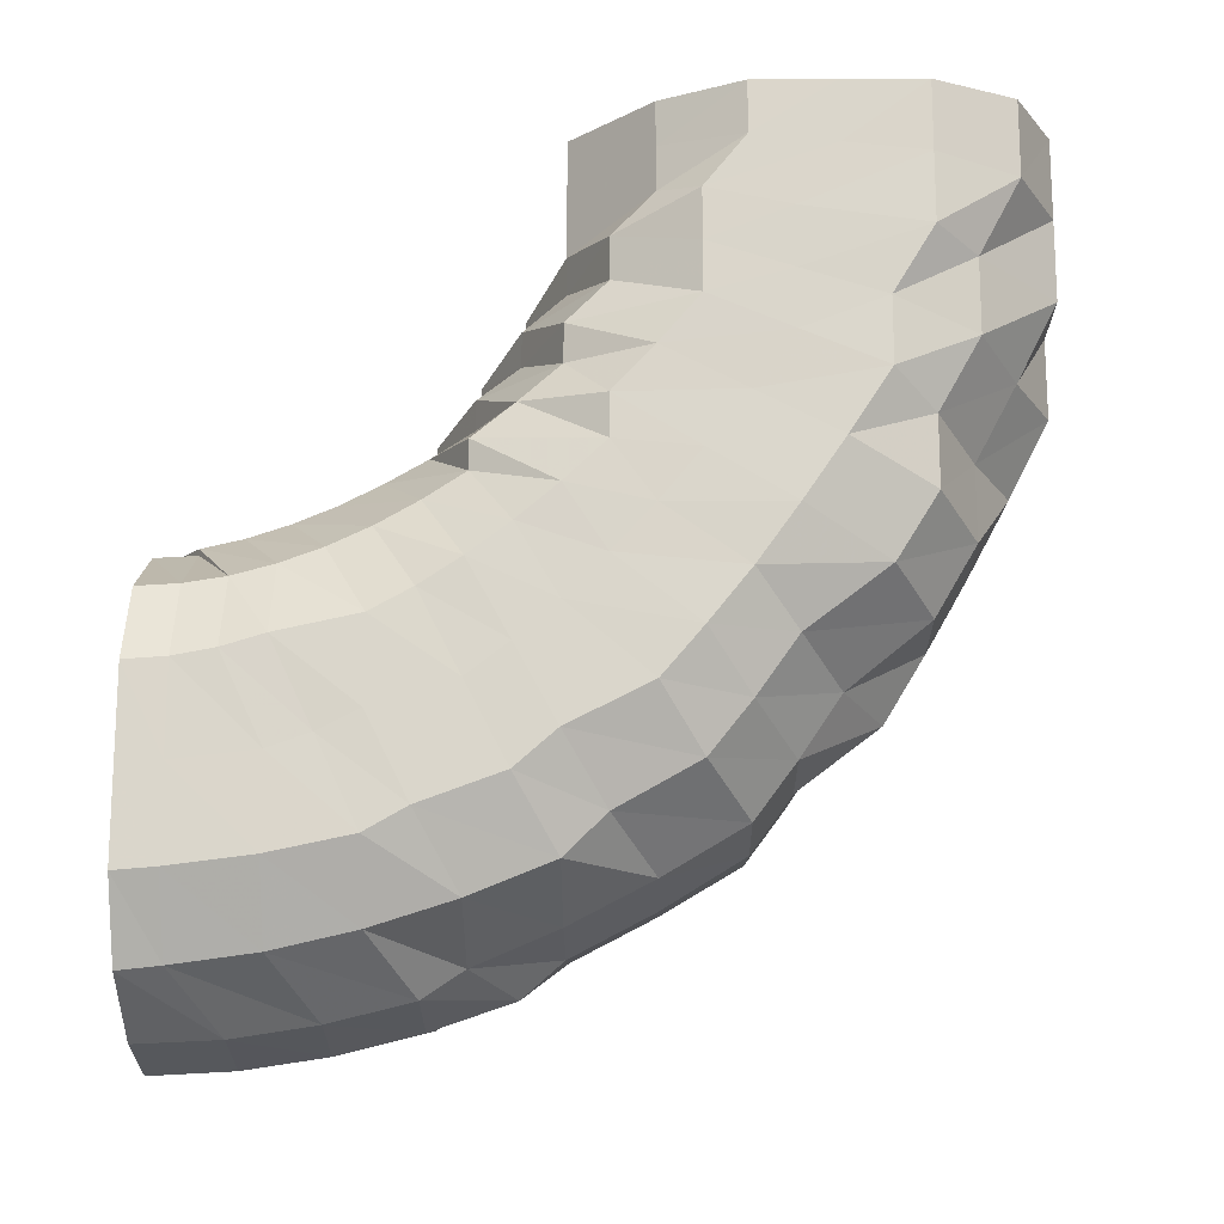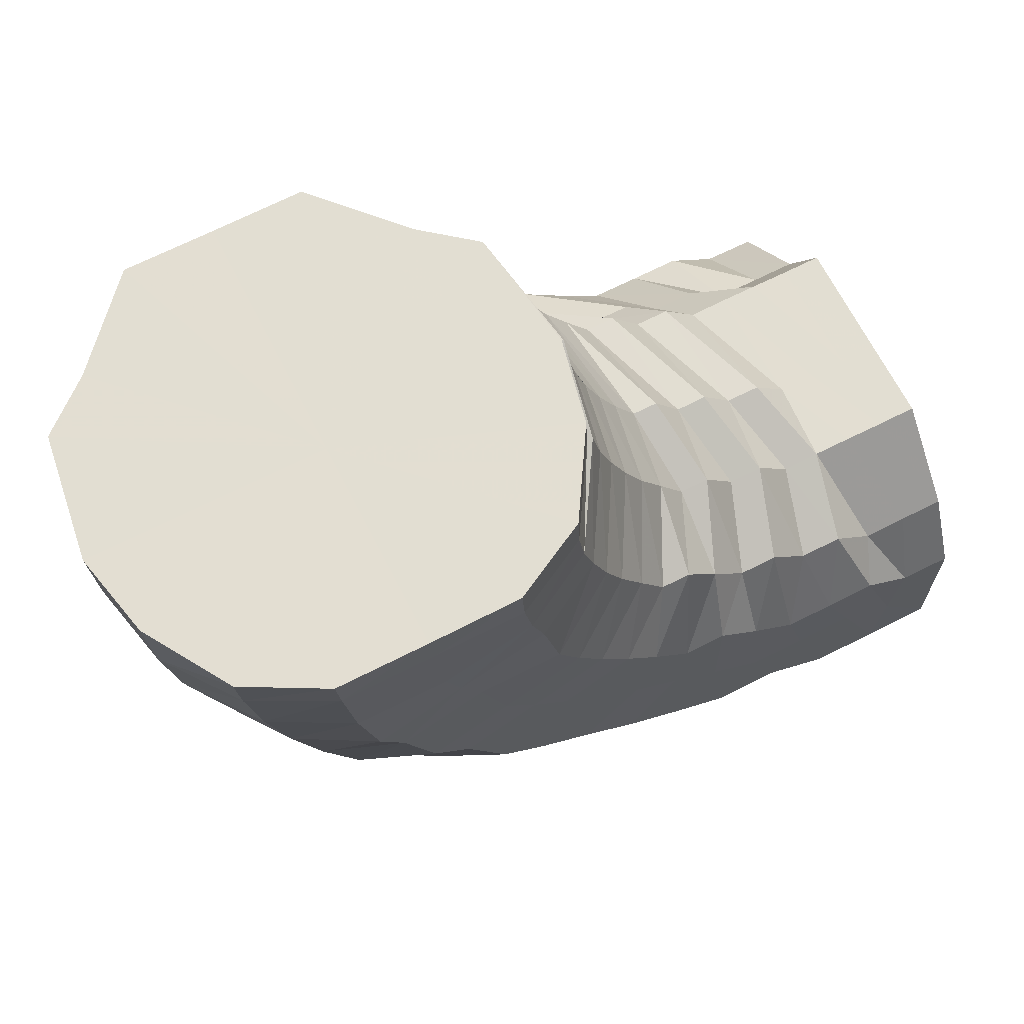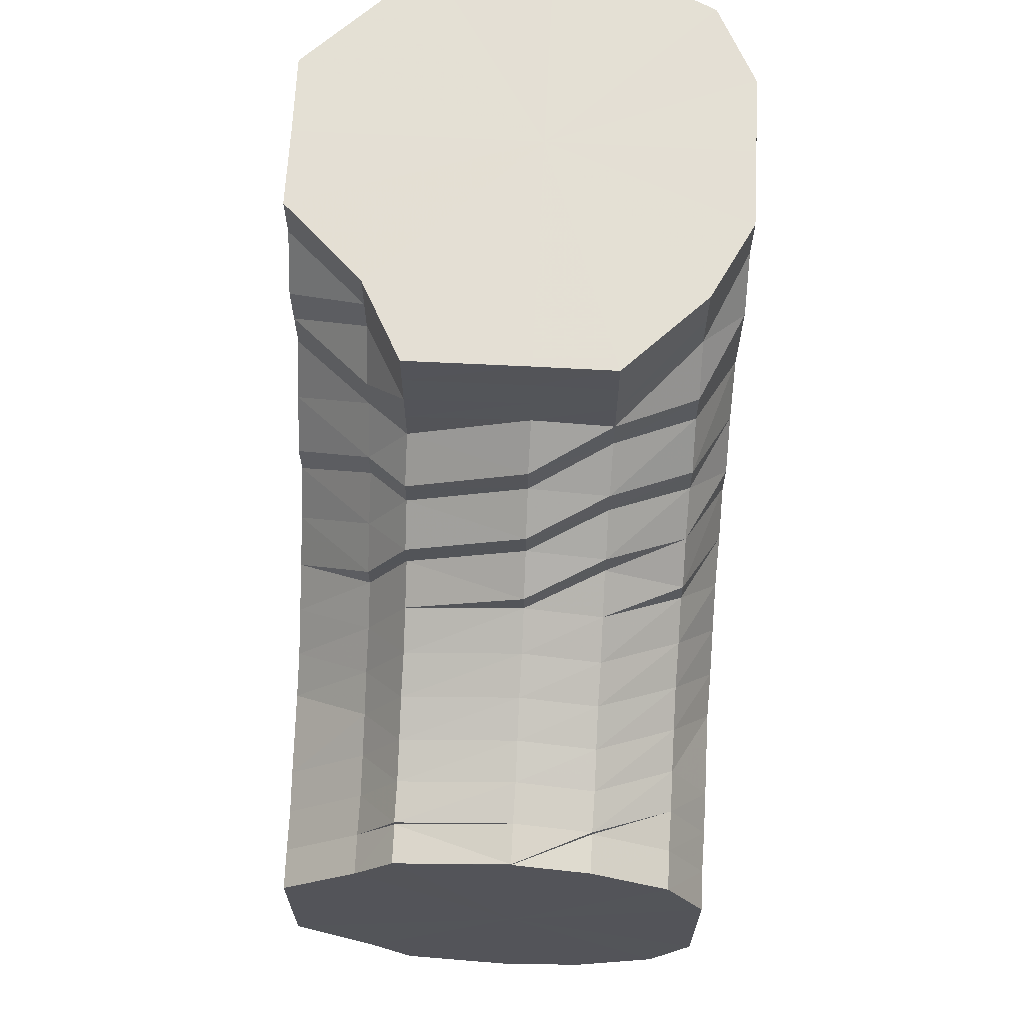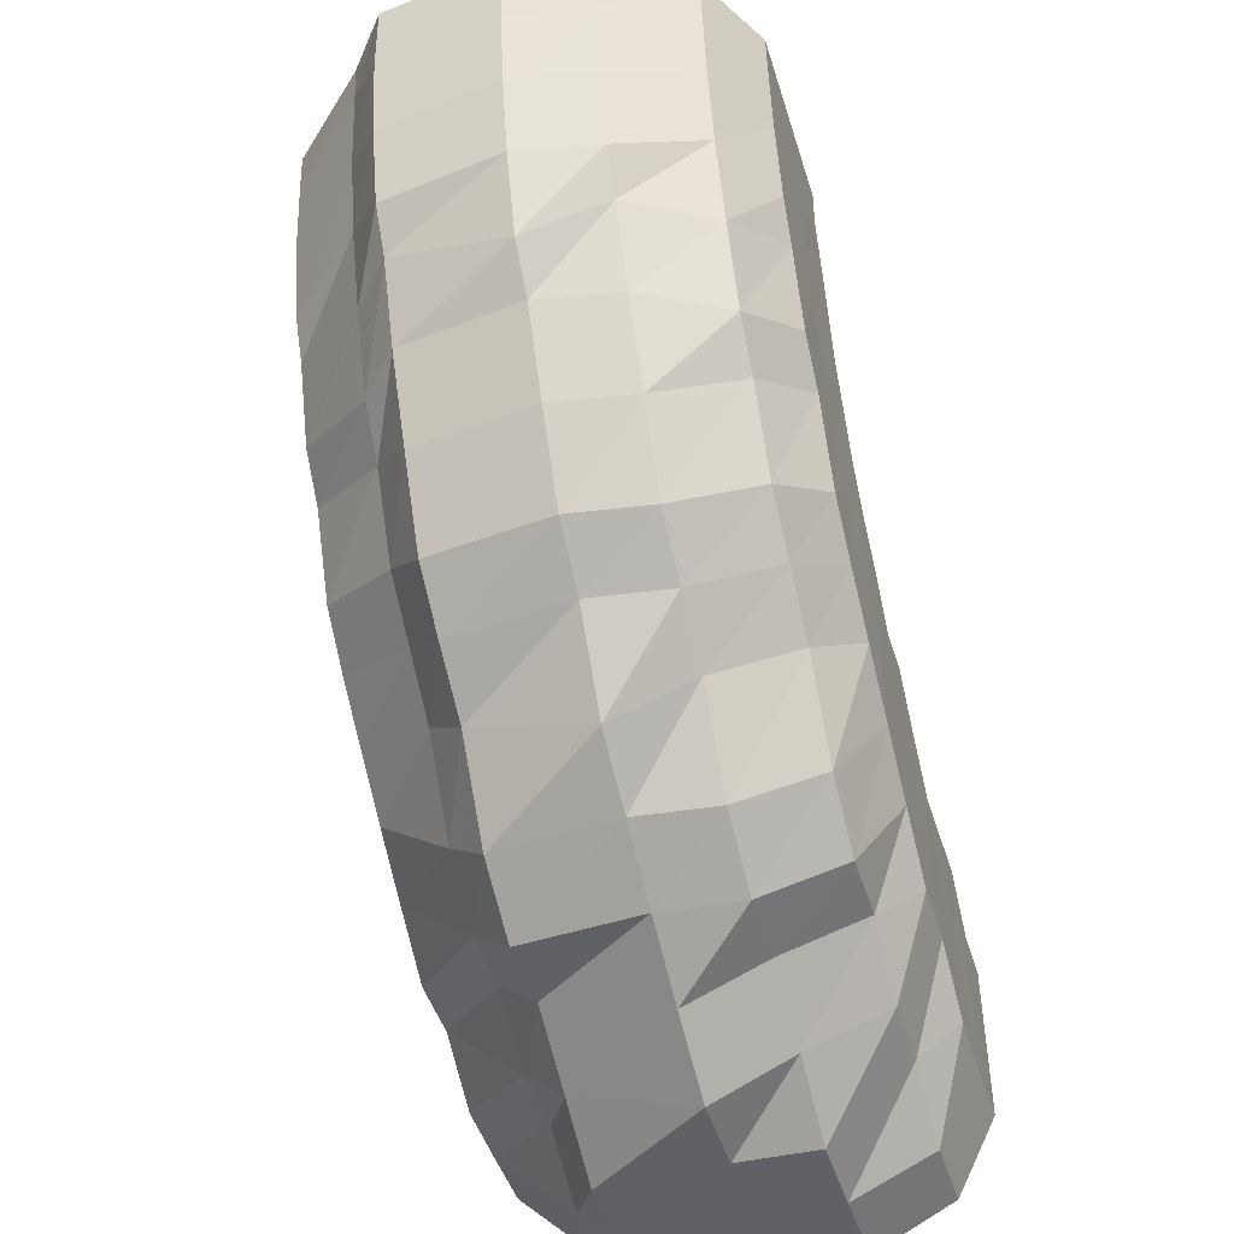
<metadata>
{"format":"obj","ext":"obj","renderer":"f3d","projection":"perspective","resolution":1024,"background":"white","views":[{"elev":-16.1,"azim":-89.4,"up":"+Z"},{"elev":67.8,"azim":-117.0,"up":"+Y"},{"elev":66.2,"azim":-177.0,"up":"+Z"},{"elev":-46.5,"azim":-163.3,"up":"+Y"}]}
</metadata>
<code>
o 17420
v 2230 1864 10.1
v 2230 1864 10.1
v 2230 1864 10.1
v 2230 1864 10.11
v 2230 1864 10.12
v 2230 1864 10.1
v 2230 1864 10.12
v 2230 1864 10.14
v 2230 1864 10.12
v 2230 1864 10.1
v 2230 1864 10.11
v 2230 1864 10.12
v 2230 1864 10.11
v 2230 1863 10.11
v 2230 1864 10.11
v 2230 1864 10.1
v 2230 1864 10.1
v 2230 1863 10.11
v 2230 1864 10.12
v 2230 1864 10.12
v 2230 1864 10.12
v 2230 1864 10.1
v 2230 1864 10.12
v 2230 1864 10.14
v 2230 1864 10.14
v 2230 1864 10.14
v 2230 1864 10.12
v 2230 1864 10.14
v 2230 1864 10.16
v 2230 1864 10.16
v 2230 1864 10.16
v 2230 1864 10.14
v 2230 1864 10.16
v 2230 1864 10.18
v 2230 1864 10.18
v 2230 1864 10.18
v 2230 1864 10.16
v 2230 1864 10.18
v 2230 1864 10.2
v 2230 1864 10.2
v 2230 1864 10.18
v 2230 1864 10.21
v 2230 1864 10.21
v 2230 1864 10.21
v 2230 1864 10.2
v 2230 1864 10.21
v 2230 1864 10.2
v 2230 1864 10.2
v 2230 1864 10.21
v 2230 1864 10.21
v 2230 1864 10.22
v 2230 1864 10.21
v 2230 1864 10.21
v 2230 1864 10.2
v 2230 1864 10.22
v 2230 1864 10.22
v 2230 1864 10.22
v 2230 1864 10.22
v 2230 1864 10.21
v 2230 1864 10.23
v 2230 1864 10.22
v 2230 1864 10.19
v 2230 1864 10.21
v 2230 1864 10.23
v 2230 1864 10.17
v 2230 1863 10.19
v 2230 1864 10.23
v 2230 1863 10.22
v 2230 1863 10.15
v 2230 1863 10.18
v 2230 1863 10.2
v 2230 1863 10.13
v 2230 1863 10.16
v 2230 1863 10.18
v 2230 1863 10.12
v 2230 1863 10.14
v 2230 1863 10.16
v 2230 1863 10.21
v 2230 1863 10.19
v 2230 1863 10.22
v 2230 1863 10.22
v 2230 1863 10.23
v 2230 1863 10.23
v 2230 1863 10.24
v 2230 1863 10.24
v 2230 1863 10.24
v 2230 1863 10.25
v 2230 1863 10.24
v 2230 1863 10.25
v 2230 1863 10.25
v 2230 1863 10.24
v 2230 1863 10.26
v 2230 1863 10.25
v 2230 1863 10.25
v 2230 1863 10.23
v 2230 1863 10.24
v 2230 1864 10.23
v 2230 1863 10.23
v 2230 1863 10.22
v 2230 1864 10.22
v 2230 1863 10.22
v 2230 1863 10.22
v 2230 1863 10.21
v 2230 1864 10.22
v 2230 1864 10.21
v 2230 1863 10.2
v 2230 1864 10.21
v 2230 1864 10.21
v 2230 1863 10.19
v 2230 1864 10.21
v 2230 1864 10.21
v 2230 1864 10.21
v 2230 1864 10.21
v 2230 1864 10.22
v 2230 1864 10.21
v 2230 1864 10.21
v 2230 1864 10.2
v 2230 1864 10.2
v 2230 1864 10.2
v 2230 1864 10.21
v 2230 1864 10.18
v 2230 1864 10.19
v 2230 1864 10.18
v 2230 1864 10.17
v 2230 1864 10.16
v 2230 1863 10.18
v 2230 1863 10.18
v 2230 1863 10.16
v 2230 1863 10.19
v 2230 1863 10.16
v 2230 1863 10.17
v 2230 1863 10.2
v 2230 1863 10.19
v 2230 1863 10.16
v 2230 1863 10.17
v 2230 1863 10.15
v 2230 1863 10.16
v 2230 1863 10.15
v 2230 1863 10.14
v 2230 1863 10.14
v 2230 1863 10.15
v 2230 1863 10.13
v 2230 1864 10.14
v 2230 1864 10.16
v 2230 1863 10.13
v 2230 1864 10.18
v 2230 1864 10.2
v 2230 1864 10.2
v 2230 1864 10.21
v 2230 1864 10.18
v 2230 1864 10.21
v 2230 1864 10.21
v 2230 1864 10.16
v 2230 1864 10.18
v 2230 1864 10.16
v 2230 1864 10.14
v 2230 1864 10.14
v 2230 1864 10.16
v 2230 1864 10.14
v 2230 1864 10.12
v 2230 1863 10.11
v 2230 1863 10.12
v 2230 1863 10.12
v 2230 1863 10.12
v 2230 1863 10.13
v 2230 1863 10.14
v 2230 1863 10.14
v 2230 1863 10.15
v 2230 1863 10.15
v 2230 1863 10.15
v 2230 1863 10.16
v 2230 1863 10.17
v 2230 1863 10.16
v 2230 1863 10.16
v 2230 1863 10.17
v 2230 1863 10.19
v 2230 1863 10.2
v 2230 1863 10.23
v 2230 1863 10.21
v 2230 1863 10.2
v 2230 1863 10.19
v 2230 1863 10.25
v 2230 1863 10.24
v 2230 1863 10.22
v 2230 1863 10.21
v 2230 1863 10.18
v 2230 1863 10.2
v 2230 1863 10.24
v 2230 1863 10.25
v 2230 1863 10.26
v 2230 1863 10.23
v 2230 1863 10.26
v 2230 1863 10.27
v 2230 1863 10.26
v 2230 1863 10.27
v 2230 1863 10.27
v 2230 1863 10.26
v 2230 1863 10.27
v 2230 1863 10.28
v 2230 1863 10.28
v 2230 1863 10.28
v 2230 1863 10.29
v 2230 1863 10.27
v 2230 1863 10.29
v 2230 1863 10.28
v 2230 1863 10.29
v 2230 1863 10.26
v 2230 1863 10.27
v 2230 1863 10.25
v 2230 1863 10.26
v 2230 1863 10.25
v 2230 1863 10.24
v 2230 1863 10.23
v 2230 1863 10.21
v 2230 1863 10.22
v 2230 1863 10.24
v 2230 1863 10.25
v 2230 1863 10.2
v 2230 1863 10.21
v 2230 1863 10.23
v 2230 1863 10.24
v 2230 1863 10.19
v 2230 1863 10.2
v 2230 1863 10.22
v 2230 1863 10.24
v 2230 1863 10.18
v 2230 1863 10.2
v 2230 1863 10.21
v 2230 1863 10.23
v 2230 1863 10.18
v 2230 1863 10.19
v 2230 1863 10.2
v 2230 1863 10.21
v 2230 1863 10.21
v 2230 1863 10.22
v 2230 1863 10.23
v 2230 1863 10.23
v 2230 1863 10.24
v 2230 1863 10.24
v 2230 1863 10.25
v 2230 1863 10.26
v 2230 1863 10.26
v 2230 1863 10.27
v 2230 1863 10.27
v 2230 1863 10.28
v 2230 1863 10.29
v 2230 1863 10.29
v 2230 1863 10.28
v 2230 1863 10.28
v 2230 1863 10.3
v 2230 1863 10.3
v 2230 1863 10.31
v 2230 1863 10.3
v 2230 1863 10.31
v 2230 1863 10.3
v 2230 1863 10.31
v 2230 1863 10.3
v 2230 1863 10.31
v 2230 1863 10.31
v 2230 1863 10.31
v 2230 1863 10.31
v 2230 1863 10.31
v 2230 1863 10.31
v 2230 1863 10.31
v 2230 1863 10.31
v 2230 1863 10.31
v 2230 1863 10.3
v 2230 1863 10.31
v 2230 1863 10.28
v 2230 1863 10.29
v 2230 1863 10.31
v 2230 1863 10.31
v 2230 1863 10.28
v 2230 1863 10.29
v 2230 1863 10.31
v 2230 1863 10.31
v 2230 1863 10.27
v 2230 1863 10.28
v 2230 1863 10.26
v 2230 1863 10.29
v 2230 1863 10.31
v 2230 1863 10.27
v 2230 1863 10.25
v 2230 1863 10.31
v 2230 1863 10.29
v 2230 1863 10.31
v 2230 1863 10.31
v 2230 1863 10.27
v 2230 1863 10.25
v 2230 1863 10.29
v 2230 1863 10.31
v 2230 1863 10.31
v 2230 1863 10.27
v 2230 1863 10.25
v 2230 1863 10.29
v 2230 1863 10.31
v 2230 1863 10.31
v 2230 1863 10.31
v 2230 1863 10.29
v 2230 1863 10.31
v 2230 1863 10.31
v 2230 1863 10.31
v 2230 1863 10.29
v 2230 1863 10.3
v 2230 1863 10.29
v 2230 1863 10.31
v 2230 1863 10.31
v 2230 1863 10.31
v 2230 1863 10.31
v 2230 1863 10.28
v 2230 1863 10.27
v 2230 1863 10.25
v 2230 1863 10.25
v 2230 1863 10.27
v 2230 1864 10.21
v 2230 1864 10.21
v 2230 1864 10.21
v 2230 1864 10.21
v 2230 1864 10.16
v 2230 1864 10.21
v 2230 1864 10.21
v 2230 1864 10.2
v 2230 1864 10.18
v 2230 1864 10.16
v 2230 1864 10.14
v 2230 1864 10.12
v 2230 1864 10.1
v 2230 1864 10.1
v 2230 1864 10.1
v 2230 1864 10.12
v 2230 1864 10.14
v 2230 1864 10.16
v 2230 1864 10.18
v 2230 1864 10.2
v 2230 1864 10.21
v 2230 1864 10.21
v 2230 1864 10.2
v 2230 1864 10.2
f 1 2 3
f 3 4 5
f 2 4 6
f 5 7 8
f 4 7 9
f 2 10 4
f 4 11 7
f 10 11 4
f 11 12 7
f 13 10 2
f 10 14 11
f 15 13 2
f 15 2 16
f 17 15 1
f 13 18 10
f 18 14 10
f 19 13 15
f 20 18 13
f 19 20 13
f 21 19 15
f 21 15 22
f 23 21 17
f 24 19 21
f 25 20 19
f 24 25 19
f 26 24 21
f 26 21 27
f 28 26 23
f 29 24 26
f 30 25 24
f 29 30 24
f 31 29 26
f 31 26 32
f 33 31 28
f 34 29 31
f 35 30 29
f 34 35 29
f 36 34 31
f 36 31 37
f 38 36 33
f 39 40 38
f 40 36 41
f 42 43 39
f 44 43 42
f 40 45 36
f 45 34 36
f 46 45 47
f 45 48 34
f 48 35 34
f 49 48 45
f 50 49 45
f 51 50 52
f 52 53 54
f 55 49 50
f 56 55 50
f 49 57 48
f 55 58 49
f 58 57 49
f 57 59 48
f 48 59 35
f 58 60 57
f 57 61 59
f 60 61 57
f 59 62 35
f 35 62 30
f 61 63 59
f 59 63 62
f 60 64 61
f 62 65 30
f 30 65 25
f 63 66 62
f 62 66 65
f 61 67 63
f 64 67 61
f 63 68 66
f 67 68 63
f 65 69 25
f 25 69 20
f 66 70 65
f 65 70 69
f 68 71 66
f 66 71 70
f 69 72 20
f 20 72 18
f 70 73 69
f 69 73 72
f 71 74 70
f 70 74 73
f 72 75 18
f 18 75 14
f 73 76 72
f 72 76 75
f 74 77 73
f 73 77 76
f 71 78 74
f 74 79 77
f 78 79 74
f 80 78 71
f 68 80 71
f 78 81 79
f 82 80 68
f 67 82 68
f 80 83 78
f 83 81 78
f 82 84 80
f 84 83 80
f 85 82 67
f 64 85 67
f 86 84 82
f 85 86 82
f 84 87 83
f 83 88 81
f 87 88 83
f 89 87 84
f 86 89 84
f 87 90 88
f 91 86 85
f 89 92 87
f 92 90 87
f 93 89 86
f 91 93 86
f 94 92 89
f 93 94 89
f 95 91 85
f 95 85 64
f 96 93 91
f 97 95 64
f 97 64 60
f 98 91 95
f 98 96 91
f 99 95 97
f 99 98 95
f 100 97 60
f 100 60 58
f 101 99 97
f 101 97 100
f 102 98 99
f 103 99 101
f 103 102 99
f 104 100 58
f 104 58 55
f 105 101 100
f 105 100 104
f 106 103 101
f 106 101 105
f 107 104 55
f 107 55 56
f 108 105 104
f 108 104 107
f 109 106 105
f 109 105 108
f 110 107 56
f 110 56 111
f 112 111 113
f 111 114 115
f 116 110 111
f 117 107 110
f 117 108 107
f 118 110 116
f 118 117 110
f 119 118 116
f 119 116 120
f 121 117 118
f 122 108 117
f 121 122 117
f 122 109 108
f 123 121 118
f 123 118 119
f 124 122 121
f 125 121 123
f 125 124 121
f 126 109 122
f 124 126 122
f 126 127 109
f 127 106 109
f 128 126 124
f 127 129 106
f 129 103 106
f 130 127 126
f 128 130 126
f 131 129 127
f 130 131 127
f 129 132 103
f 132 102 103
f 131 133 129
f 133 132 129
f 134 131 130
f 135 133 131
f 134 135 131
f 136 134 130
f 136 130 128
f 137 135 134
f 138 134 136
f 138 137 134
f 139 136 128
f 140 138 136
f 140 136 139
f 139 128 141
f 141 128 124
f 141 124 125
f 142 139 141
f 143 141 125
f 142 141 143
f 143 125 144
f 144 125 123
f 145 140 139
f 145 139 142
f 144 123 146
f 146 123 119
f 146 119 147
f 148 119 149
f 150 146 148
f 149 151 152
f 153 144 146
f 153 146 154
f 155 153 150
f 156 144 153
f 156 143 144
f 157 156 153
f 8 157 155
f 157 153 158
f 7 157 159
f 7 12 157
f 12 156 157
f 160 143 156
f 12 160 156
f 160 142 143
f 161 160 12
f 11 161 12
f 14 161 11
f 162 142 160
f 161 162 160
f 162 145 142
f 14 163 161
f 163 162 161
f 75 163 14
f 164 145 162
f 163 164 162
f 75 165 163
f 165 164 163
f 76 165 75
f 164 166 145
f 166 140 145
f 165 167 164
f 167 166 164
f 76 168 165
f 168 167 165
f 77 168 76
f 166 169 140
f 169 138 140
f 167 170 166
f 170 169 166
f 168 171 167
f 171 170 167
f 77 172 168
f 172 171 168
f 79 172 77
f 169 173 138
f 173 137 138
f 170 174 169
f 174 173 169
f 171 175 170
f 175 174 170
f 172 176 171
f 176 175 171
f 79 177 172
f 177 176 172
f 81 177 79
f 81 178 177
f 88 178 81
f 177 179 176
f 178 179 177
f 176 180 175
f 179 180 176
f 180 181 175
f 175 181 174
f 88 182 178
f 90 182 88
f 178 183 179
f 182 183 178
f 179 184 180
f 183 184 179
f 180 185 181
f 184 185 180
f 181 186 174
f 174 186 173
f 185 187 181
f 181 187 186
f 184 188 185
f 183 189 184
f 189 188 184
f 190 189 183
f 182 190 183
f 185 191 187
f 188 191 185
f 192 190 182
f 90 192 182
f 190 193 189
f 194 192 90
f 92 194 90
f 192 195 190
f 195 193 190
f 194 196 192
f 196 195 192
f 197 194 92
f 94 197 92
f 198 196 194
f 197 198 194
f 196 199 195
f 195 200 193
f 199 200 195
f 201 199 196
f 198 201 196
f 199 202 200
f 203 198 197
f 201 204 199
f 204 202 199
f 205 201 198
f 203 205 198
f 206 204 201
f 205 206 201
f 207 203 197
f 207 197 94
f 208 205 203
f 209 207 94
f 209 94 93
f 96 209 93
f 210 203 207
f 210 208 203
f 211 207 209
f 211 210 207
f 212 209 96
f 212 211 209
f 213 212 96
f 213 96 98
f 102 213 98
f 214 213 102
f 132 214 102
f 215 212 213
f 214 215 213
f 216 211 212
f 215 216 212
f 216 217 211
f 217 210 211
f 218 214 132
f 133 218 132
f 219 215 214
f 218 219 214
f 220 216 215
f 219 220 215
f 221 217 216
f 220 221 216
f 222 218 133
f 135 222 133
f 223 219 218
f 222 223 218
f 224 220 219
f 223 224 219
f 225 221 220
f 224 225 220
f 226 222 135
f 137 226 135
f 227 223 222
f 226 227 222
f 228 224 223
f 227 228 223
f 229 225 224
f 228 229 224
f 230 226 137
f 173 230 137
f 186 230 173
f 230 231 226
f 231 227 226
f 186 232 230
f 232 231 230
f 187 232 186
f 231 233 227
f 233 228 227
f 232 234 231
f 234 233 231
f 187 235 232
f 235 234 232
f 191 235 187
f 233 236 228
f 236 229 228
f 234 237 233
f 237 236 233
f 235 238 234
f 238 237 234
f 191 239 235
f 239 238 235
f 240 239 191
f 188 240 191
f 239 241 238
f 242 240 188
f 189 242 188
f 193 242 189
f 240 243 239
f 243 241 239
f 242 244 240
f 244 243 240
f 193 245 242
f 245 244 242
f 200 245 193
f 200 246 245
f 202 246 200
f 245 247 244
f 246 247 245
f 244 248 243
f 247 248 244
f 248 249 243
f 243 249 241
f 247 250 248
f 246 251 247
f 251 250 247
f 251 252 250
f 253 251 246
f 202 253 246
f 253 254 251
f 255 253 202
f 255 256 253
f 204 255 202
f 257 255 204
f 257 258 255
f 206 257 204
f 259 260 253
f 261 259 255
f 260 262 251
f 263 261 257
f 259 260 264
f 261 259 264
f 260 262 264
f 263 261 264
f 262 265 264
f 262 265 250
f 266 263 264
f 266 263 267
f 267 257 206
f 267 268 257
f 269 267 206
f 269 206 205
f 208 269 205
f 270 267 269
f 270 271 267
f 272 266 270
f 272 266 264
f 273 270 269
f 273 269 208
f 274 270 273
f 274 275 270
f 276 272 274
f 276 272 264
f 277 273 208
f 277 208 210
f 217 277 210
f 278 273 277
f 278 274 273
f 279 277 217
f 279 278 277
f 221 279 217
f 280 274 278
f 280 281 274
f 282 278 279
f 282 280 278
f 283 279 221
f 283 282 279
f 225 283 221
f 284 276 280
f 284 276 264
f 285 280 282
f 285 286 280
f 287 284 285
f 287 284 264
f 288 285 282
f 288 282 283
f 289 283 225
f 289 288 283
f 229 289 225
f 290 285 288
f 290 291 285
f 292 287 290
f 292 287 264
f 293 290 288
f 293 288 289
f 294 289 229
f 294 293 289
f 236 294 229
f 295 290 293
f 295 296 290
f 297 292 295
f 297 292 264
f 298 297 264
f 298 297 299
f 300 298 264
f 299 301 295
f 302 300 264
f 265 302 264
f 300 298 303
f 265 302 304
f 302 300 305
f 303 306 299
f 305 307 303
f 304 308 305
f 250 309 304
f 250 304 248
f 248 304 249
f 304 305 249
f 249 305 310
f 305 303 310
f 249 310 241
f 310 303 311
f 303 299 311
f 241 310 312
f 310 311 312
f 241 312 238
f 238 312 237
f 312 313 237
f 312 311 313
f 237 313 236
f 313 294 236
f 311 314 313
f 313 314 294
f 311 299 314
f 314 293 294
f 299 295 314
f 314 295 293
f 315 316 317
f 315 318 319
f 320 321 319
f 322 320 319
f 323 322 319
f 324 323 319
f 325 324 319
f 326 325 319
f 327 326 319
f 328 327 319
f 329 328 319
f 330 329 319
f 331 330 319
f 332 331 319
f 333 332 319
f 334 333 319
f 335 334 319
f 336 337 338

</code>
